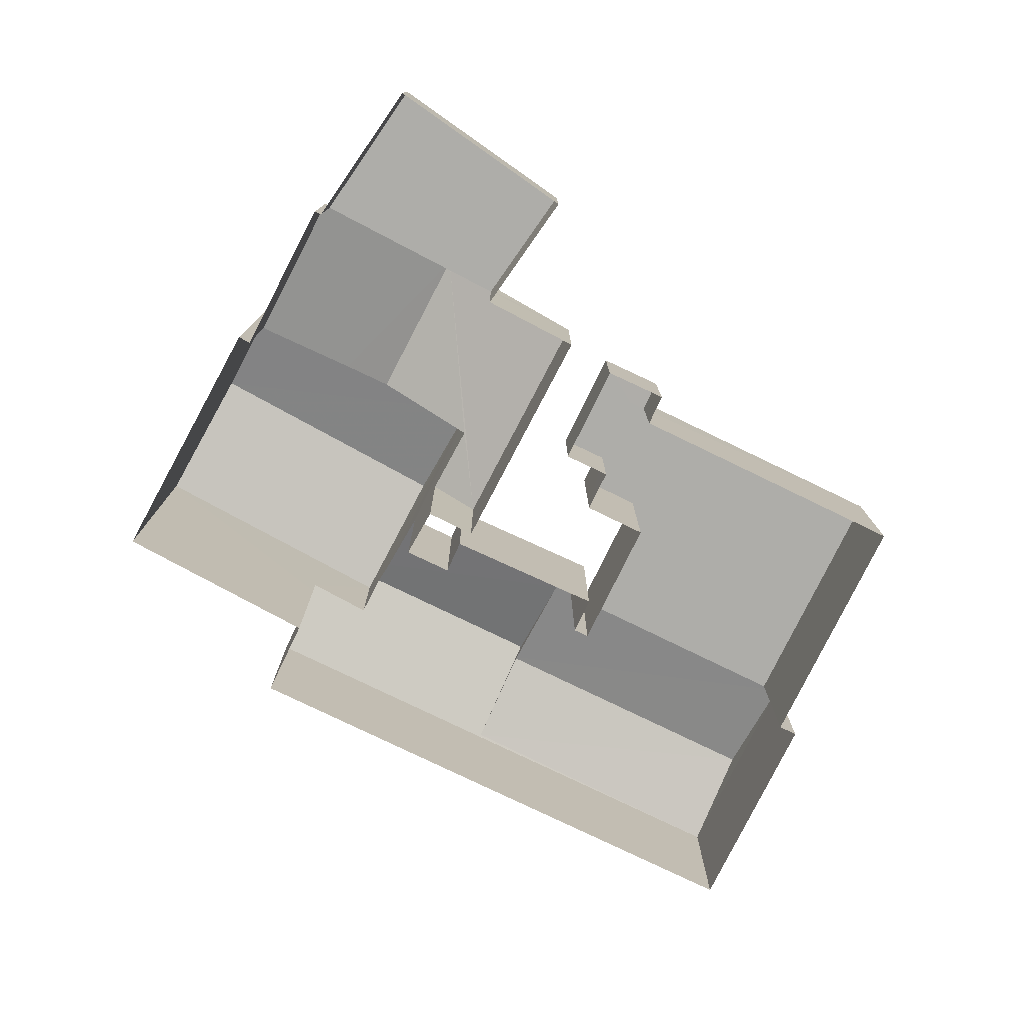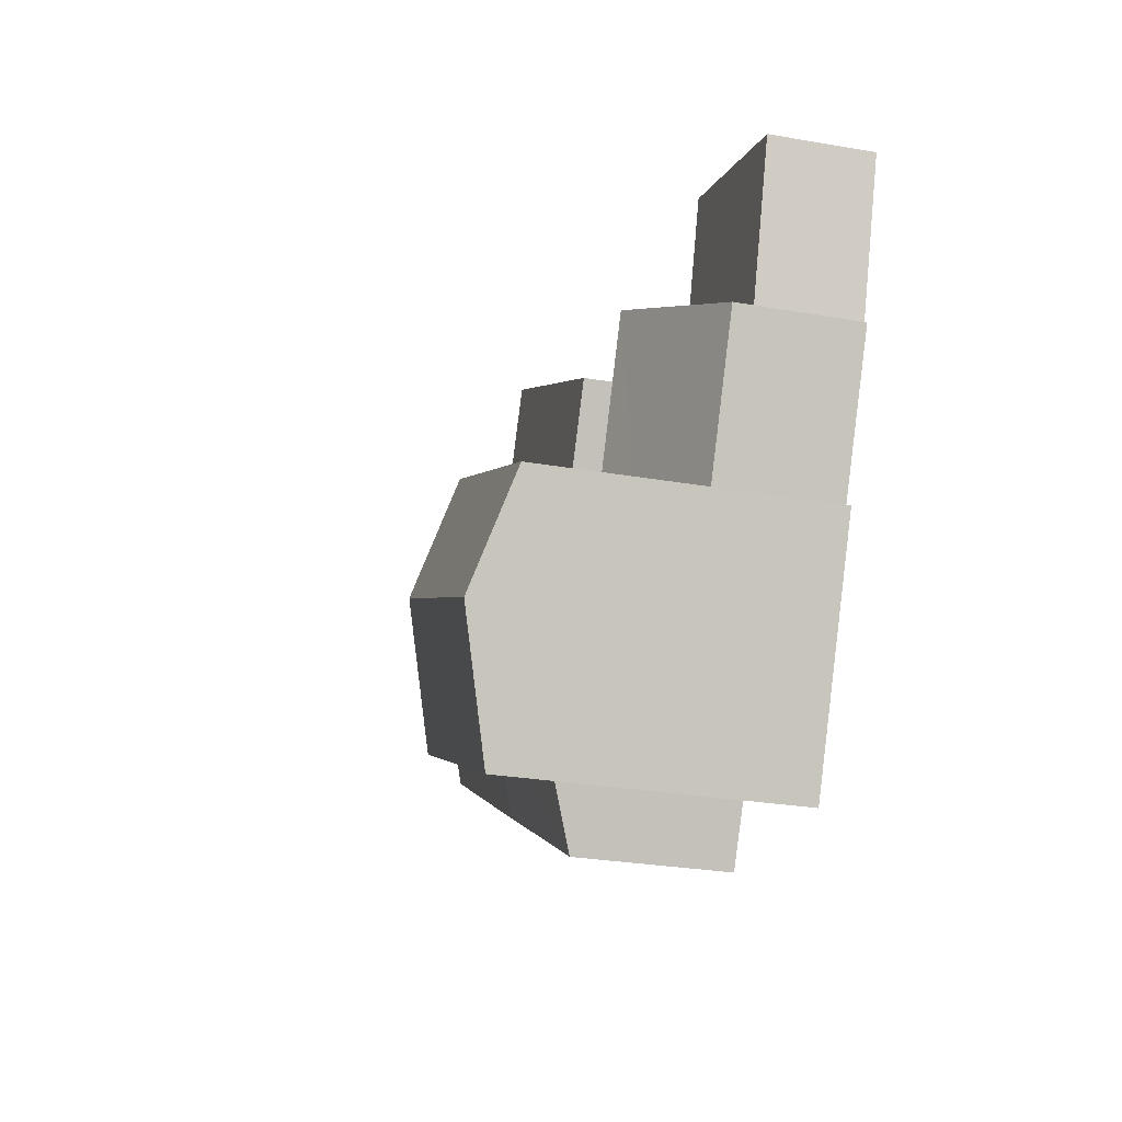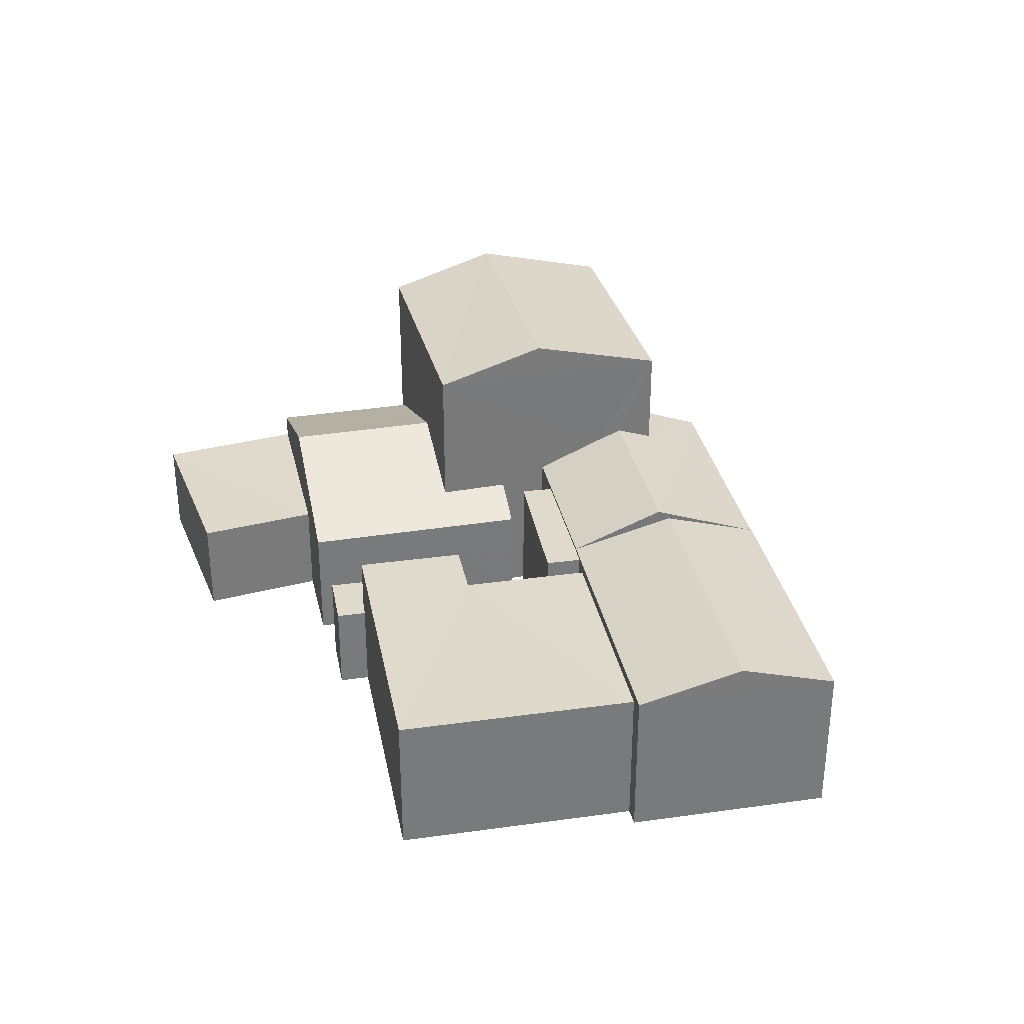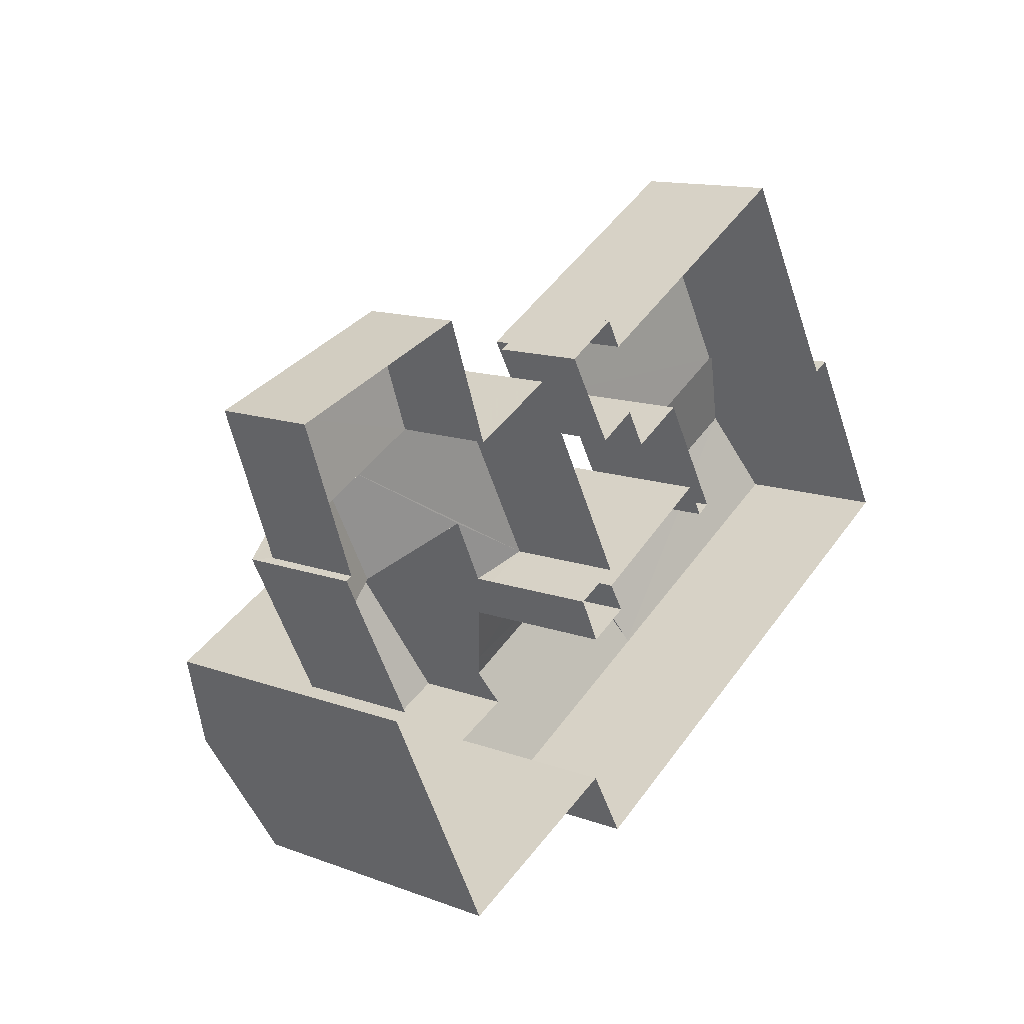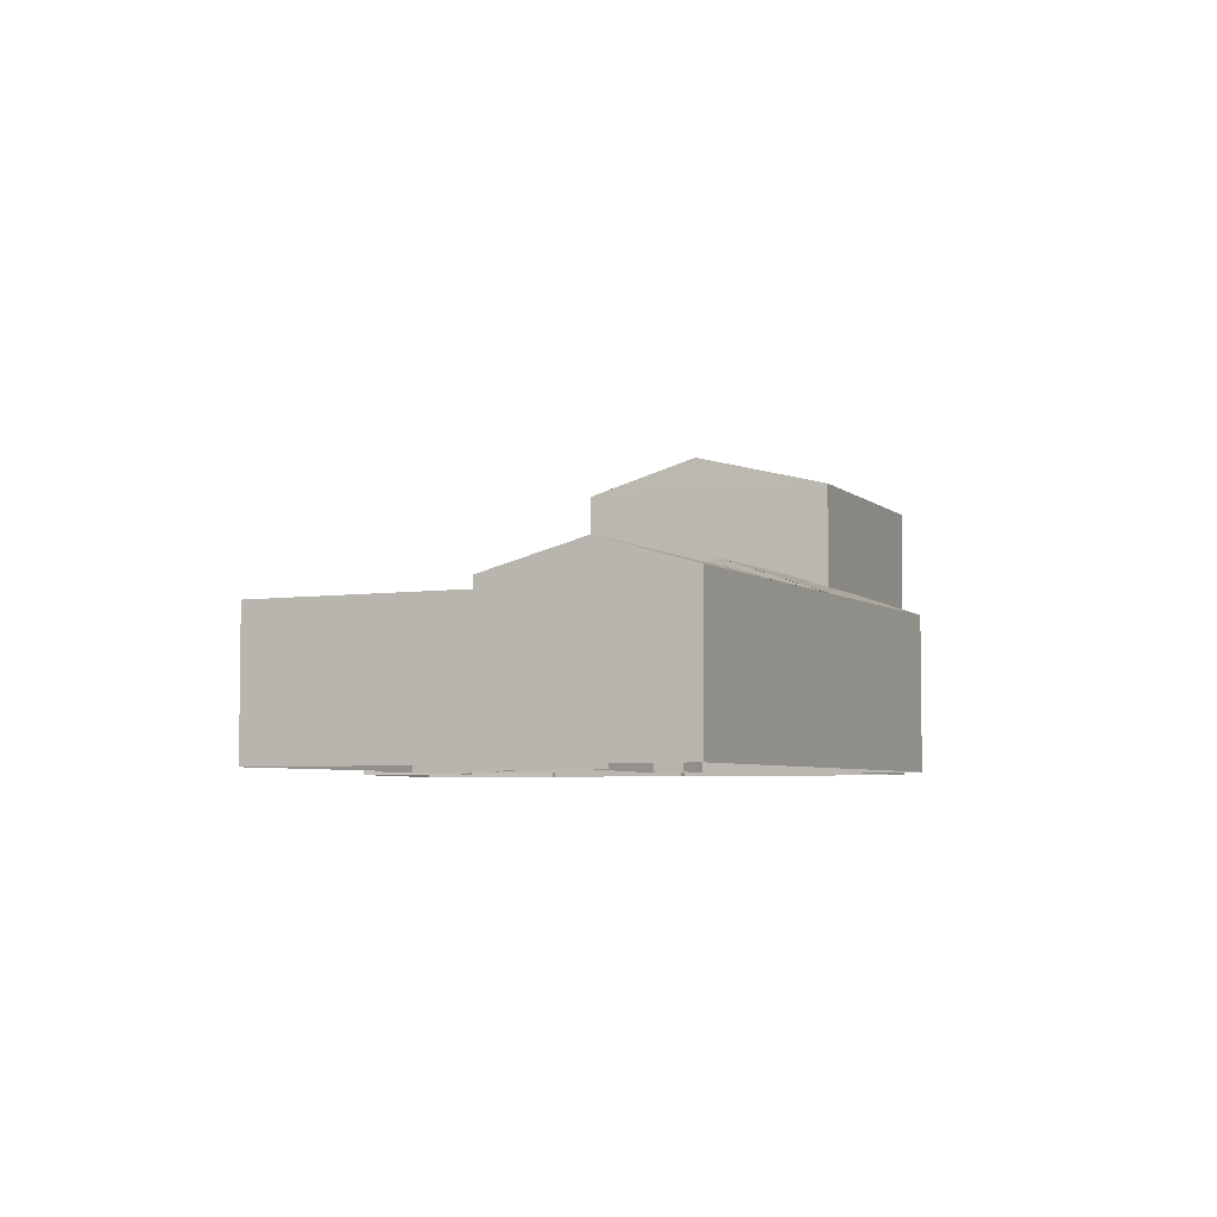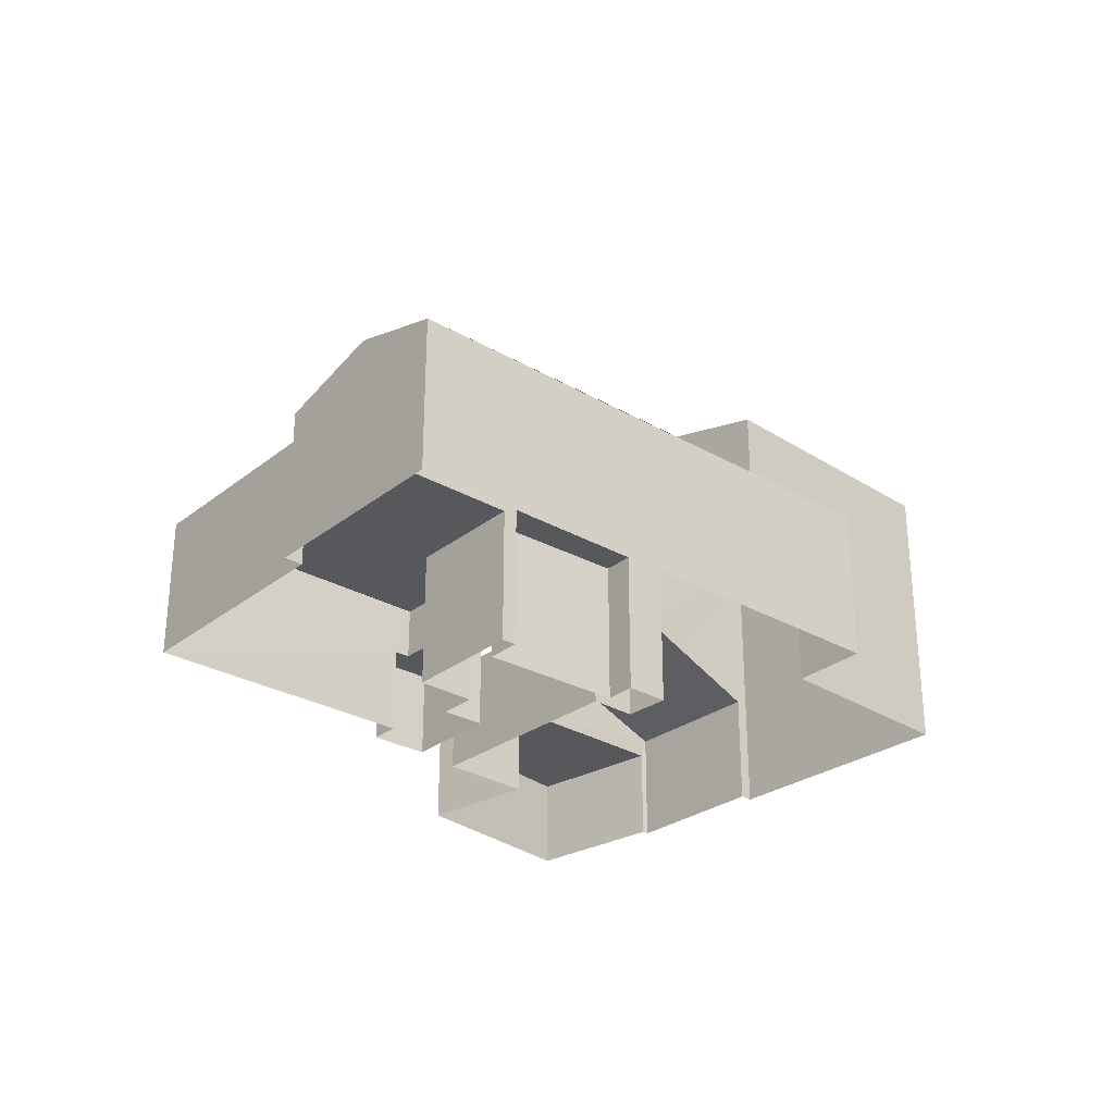
<metadata>
{"format":"obj","ext":"obj","renderer":"f3d","projection":"perspective","resolution":1024,"background":"white","views":[{"elev":-77.1,"azim":124.8,"up":"+Z"},{"elev":-28.4,"azim":75.3,"up":"+Y"},{"elev":32.4,"azim":-130.3,"up":"+Z"},{"elev":13.1,"azim":130.2,"up":"+Y"},{"elev":-4.9,"azim":-93.6,"up":"+Z"},{"elev":-28.7,"azim":-69.9,"up":"+Z"}]}
</metadata>
<code>
v -8.839e+04 -9.914e+04 4.899
v -8.839e+04 -9.914e+04 4.899
v -8.839e+04 -9.914e+04 4.899
v -8.839e+04 -9.914e+04 4.899
v -8.84e+04 -9.915e+04 4.899
v -8.838e+04 -9.914e+04 4.899
v -8.838e+04 -9.914e+04 4.9
v -8.838e+04 -9.914e+04 4.899
v -8.839e+04 -9.915e+04 4.899
v -8.839e+04 -9.915e+04 4.899
v -8.839e+04 -9.914e+04 4.899
v -8.839e+04 -9.914e+04 4.899
v -8.839e+04 -9.914e+04 4.899
v -8.839e+04 -9.915e+04 4.899
v -8.839e+04 -9.915e+04 4.899
v -8.838e+04 -9.915e+04 4.899
v -8.838e+04 -9.915e+04 4.899
v -8.838e+04 -9.915e+04 4.899
v -8.838e+04 -9.915e+04 4.899
v -8.838e+04 -9.915e+04 4.899
v -8.838e+04 -9.914e+04 4.899
v -8.839e+04 -9.915e+04 4.899
v -8.839e+04 -9.914e+04 4.899
v -8.839e+04 -9.915e+04 4.899
v -8.839e+04 -9.914e+04 4.899
v -8.839e+04 -9.914e+04 4.899
v -8.839e+04 -9.915e+04 4.899
v -8.839e+04 -9.915e+04 4.899
v -8.839e+04 -9.915e+04 4.899
v -8.839e+04 -9.915e+04 4.899
v -8.839e+04 -9.915e+04 4.899
v -8.838e+04 -9.914e+04 6.927
v -8.838e+04 -9.914e+04 6.927
v -8.838e+04 -9.914e+04 6.927
v -8.838e+04 -9.915e+04 6.927
v -8.838e+04 -9.915e+04 7.357
v -8.838e+04 -9.915e+04 7.357
v -8.838e+04 -9.915e+04 8.154
v -8.838e+04 -9.914e+04 8.532
v -8.838e+04 -9.915e+04 8.532
v -8.839e+04 -9.915e+04 7.732
v -8.839e+04 -9.915e+04 7.357
v -8.839e+04 -9.915e+04 7.744
v -8.838e+04 -9.914e+04 7.357
v -8.838e+04 -9.915e+04 10.74
v -8.839e+04 -9.915e+04 11.44
v -8.839e+04 -9.915e+04 10.74
v -8.838e+04 -9.915e+04 11.44
v -8.839e+04 -9.915e+04 10.74
v -8.838e+04 -9.915e+04 10.74
v -8.839e+04 -9.915e+04 8.047
v -8.839e+04 -9.915e+04 8.047
v -8.839e+04 -9.915e+04 8.047
v -8.839e+04 -9.915e+04 8.047
v -8.839e+04 -9.915e+04 8.047
v -8.839e+04 -9.915e+04 8.102
v -8.839e+04 -9.915e+04 8.678
v -8.839e+04 -9.915e+04 8.102
v -8.839e+04 -9.915e+04 8.887
v -8.839e+04 -9.915e+04 8.887
v -8.839e+04 -9.915e+04 8.102
v -8.839e+04 -9.915e+04 8.619
v -8.839e+04 -9.915e+04 8.641
v -8.839e+04 -9.915e+04 8.102
v -8.839e+04 -9.915e+04 8.102
v -8.839e+04 -9.915e+04 8.664
v -8.839e+04 -9.914e+04 8.102
v -8.84e+04 -9.915e+04 8.677
v -8.839e+04 -9.915e+04 8.677
v -8.839e+04 -9.915e+04 8.114
v -8.84e+04 -9.915e+04 8.102
v -8.839e+04 -9.914e+04 6.772
v -8.839e+04 -9.914e+04 6.772
v -8.839e+04 -9.914e+04 6.772
v -8.839e+04 -9.914e+04 6.772
v -8.839e+04 -9.914e+04 6.772
v -8.839e+04 -9.914e+04 6.772
v -8.839e+04 -9.914e+04 7.902
v -8.839e+04 -9.914e+04 7.902
v -8.839e+04 -9.914e+04 7.902
v -8.839e+04 -9.914e+04 7.902
v -8.839e+04 -9.915e+04 7.902
v -8.839e+04 -9.914e+04 7.902
v -8.839e+04 -9.915e+04 7.357
v -8.839e+04 -9.915e+04 8.102
f 1 2 3
f 4 3 5
f 6 7 8
f 9 10 5
f 11 12 13
f 1 13 2
f 14 10 15
f 16 17 18
f 17 8 7
f 16 19 20
f 21 8 22
f 12 23 13
f 16 20 15
f 24 21 22
f 2 25 26
f 13 23 25
f 27 28 29
f 2 9 3
f 22 16 30
f 27 29 31
f 9 31 10
f 29 30 15
f 9 5 3
f 25 2 13
f 15 10 29
f 16 8 17
f 22 8 16
f 15 30 16
f 10 31 29
f 32 33 34
f 32 35 33
f 36 37 38
f 38 37 39
f 40 38 39
f 41 42 43
f 40 39 41
f 39 42 41
f 44 42 39
f 45 46 47
f 48 46 45
f 46 48 49
f 49 48 50
f 51 52 53
f 52 54 53
f 52 55 54
f 56 57 58
f 59 57 56
f 59 60 57
f 59 61 62
f 61 63 62
f 60 59 62
f 59 64 61
f 59 65 64
f 66 56 67
f 66 68 69
f 66 67 68
f 70 69 68
f 65 71 64
f 68 71 70
f 70 71 65
f 72 73 74
f 75 74 76
f 76 74 77
f 74 73 77
f 78 79 80
f 80 79 81
f 78 82 79
f 81 79 83
f 35 7 33
f 35 17 7
f 32 34 6
f 8 32 6
f 34 7 6
f 34 33 7
f 21 32 8
f 35 18 17
f 44 32 21
f 37 35 32
f 35 37 18
f 37 32 44
f 44 39 37
f 43 42 84
f 37 16 18
f 37 36 16
f 22 42 24
f 22 84 42
f 42 21 24
f 42 44 21
f 16 36 19
f 41 49 40
f 38 40 50
f 36 38 50
f 19 36 50
f 40 49 50
f 48 45 50
f 46 49 47
f 19 45 20
f 19 50 45
f 63 47 62
f 47 63 45
f 15 20 85
f 85 20 45
f 85 45 63
f 43 49 41
f 49 57 47
f 22 30 84
f 62 47 60
f 84 58 43
f 57 60 47
f 58 57 49
f 84 30 58
f 49 43 58
f 29 28 54
f 55 29 54
f 27 51 53
f 27 31 51
f 27 54 28
f 27 53 54
f 52 56 55
f 29 55 30
f 30 55 58
f 55 56 58
f 65 59 70
f 59 56 66
f 59 69 70
f 66 69 59
f 63 61 85
f 15 61 14
f 15 85 61
f 14 64 10
f 14 61 64
f 68 67 71
f 71 4 5
f 71 67 4
f 31 9 82
f 56 52 51
f 51 31 82
f 4 78 3
f 56 51 67
f 82 78 67
f 67 78 4
f 51 82 67
f 10 71 5
f 10 64 71
f 77 12 11
f 76 77 11
f 77 73 23
f 12 77 23
f 72 23 73
f 72 25 23
f 75 76 11
f 13 75 11
f 74 81 72
f 25 72 26
f 26 72 83
f 72 81 83
f 79 2 26
f 83 79 26
f 2 79 82
f 9 2 82
f 80 1 3
f 78 80 3
f 81 75 80
f 80 75 1
f 81 74 75
f 1 75 13

</code>
